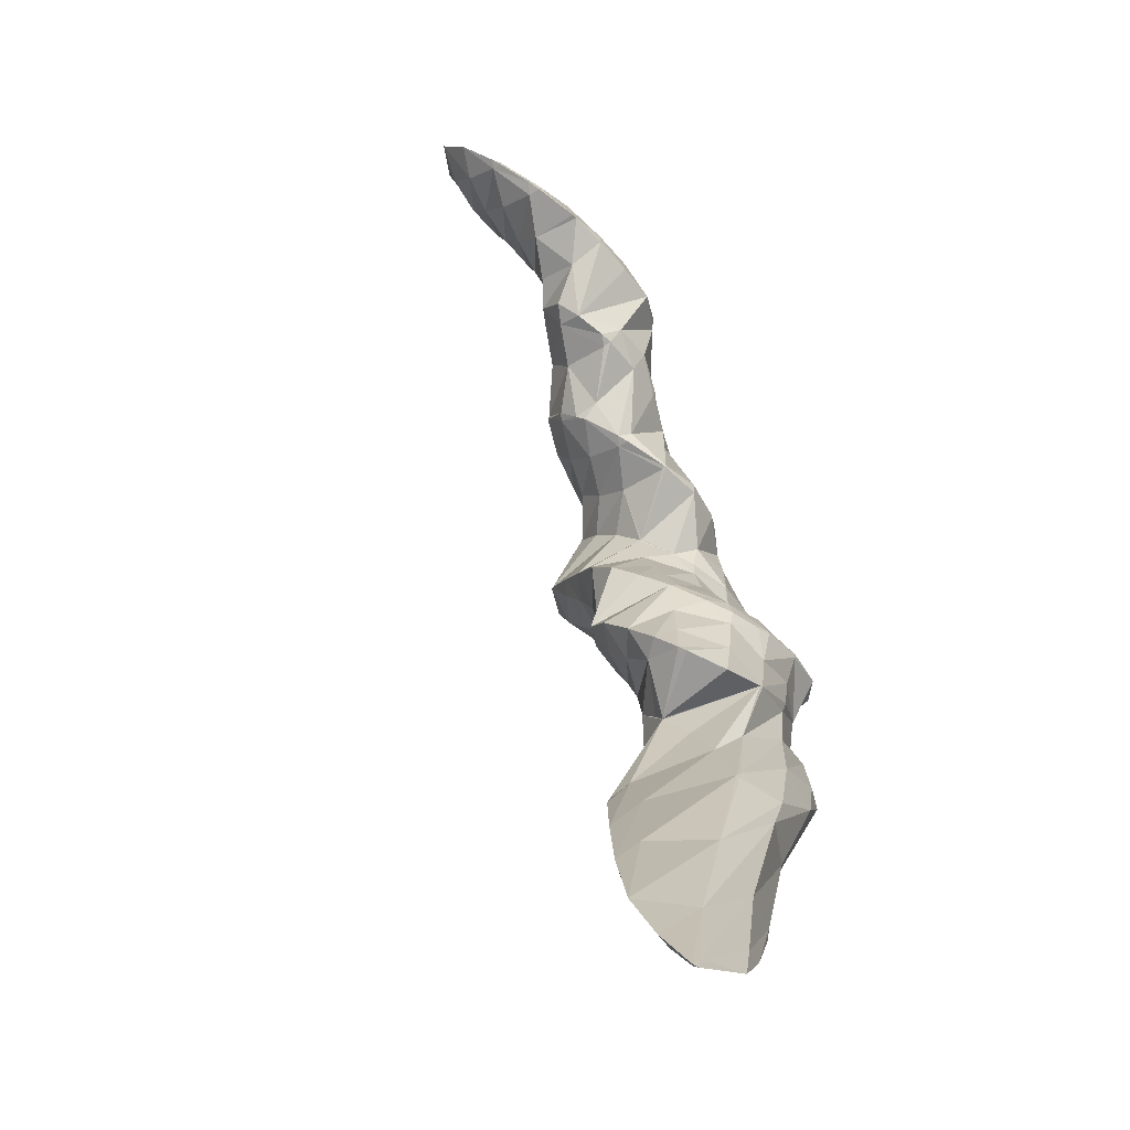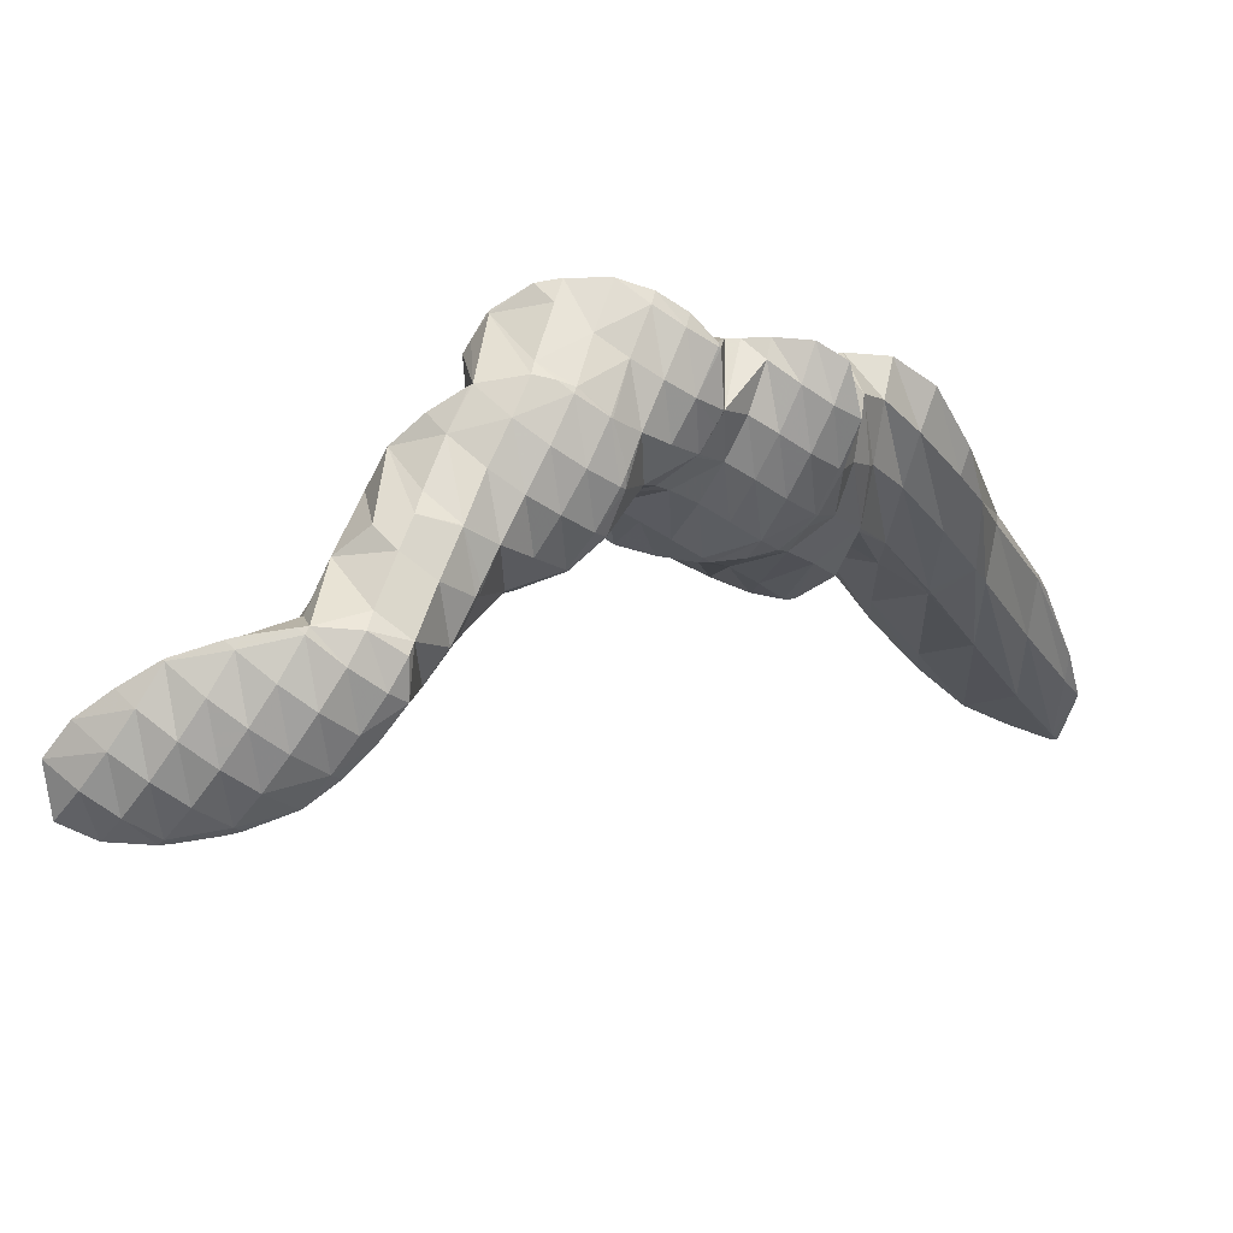
<metadata>
{"format":"obj","ext":"obj","renderer":"f3d","projection":"perspective","resolution":1024,"background":"white","views":[{"elev":59.1,"azim":34.8,"up":"+Y"},{"elev":-72.1,"azim":9.5,"up":"+Z"}]}
</metadata>
<code>
v 280.3 289.7 77.82
v 280.7 290.7 78.45
v 280.3 290 78.14
v 278.4 286.5 76.06
v 278.6 285.7 75.17
v 276.6 283 73.65
v 276.7 282.3 72.94
v 275.3 280.4 71.73
v 281.7 295.1 81.16
v 282 297.9 82.87
v 281.3 296.8 82.72
v 279.5 293.8 81.32
v 277.6 290.2 79.14
v 275.7 286.5 76.63
v 274.7 279.9 71.42
v 273.9 283 74.19
v 272.3 280.1 71.9
v 272.6 279 70.89
v 271.7 279.1 70.97
v 280.9 300.8 84.76
v 280.6 300.4 84.7
v 278.9 297.5 83.53
v 277 293.9 81.51
v 275 290.1 78.96
v 273.2 286.4 76.41
v 271.4 283.3 74.11
v 270.2 281.1 72.17
v 280.5 300.7 84.74
v 278.5 299.3 83.99
v 276.4 297.4 82.69
v 276.4 297.4 82.68
v 274.4 293.6 80.38
v 272.4 289.8 77.79
v 270.6 286.4 75.38
v 270.2 285.6 74.72
v 276.4 297.4 82.68
v 274.2 294.2 80.38
v 272.2 290.5 77.79
v 270.5 286.8 75.39
v 280.3 289.9 77.6
v 278.3 285.5 72.96
v 277.5 283.2 68.9
v 277.2 280.2 67.34
v 274.8 279.5 70.77
v 276 276.9 65.78
v 273.3 276.6 67.45
v 274.3 275.2 65
v 272.1 274.8 65.28
v 272.3 274.6 64.89
v 272 274.7 64.95
v 281.3 296.5 81.5
v 279.5 292.7 77.9
v 277.5 288 72.47
v 277 286.8 70.96
v 270.9 277.3 68.43
v 270 275.4 65.6
v 269.8 275.8 66
v 269.7 275.6 65.75
v 280.6 300.3 84.29
v 278.9 296.8 81.09
v 276.8 292.2 76.3
v 275 287.8 71.46
v 269.9 280.4 71.04
v 268.7 278.3 67.91
v 268 277.4 66.83
v 276.4 297.4 82.67
v 274.8 287.7 71.36
v 274.3 293 78.56
v 272.3 288.9 75.3
v 272.7 285.5 69.88
v 270.6 285.8 73.62
v 270.9 283.6 68.88
v 269.2 282.6 68.62
v 268.7 282 68.43
v 267.8 280.9 68.23
v 267.8 280.9 68.16
v 267.8 281 68.2
v 276.6 281.3 67.05
v 275 278.5 64.93
v 273.7 276.6 63.67
v 272.8 275.8 62
v 272.8 275.8 61.94
v 271.5 274.3 62.59
v 271.9 274.3 61.93
v 270.8 273.9 62.14
v 275.6 283.9 68.07
v 274 281 65.55
v 272.8 279.2 63.37
v 272.8 275.8 61.95
v 272.7 279 62.84
v 268.9 275 64.39
v 270.4 273.8 62.25
v 268 274.4 63.51
v 268.5 273.9 62.81
v 267.7 274.1 63.09
v 274.8 287.4 71.05
v 273.1 284 67.83
v 272 281.7 64.05
v 272 282 64.18
v 267.7 277.1 66.31
v 266.7 276.2 65.24
v 266.4 274.6 63.52
v 265.7 275.4 64.42
v 265.3 275 63.9
v 271.9 282.2 64.27
v 270.6 284.3 65.47
v 269.1 282.6 68.58
v 266.7 279.5 66.93
v 265.6 278.4 66.06
v 264.5 277.4 65.4
v 263.7 276.6 64.51
v 268.8 285.3 66.17
v 267.1 283.7 66.89
v 268.3 285.2 66.2
v 265.8 282.1 66.67
v 264.6 280.8 66.3
v 263.4 279.5 65.73
v 262.8 278.9 65.1
v 266.9 284.7 66.15
v 265.4 283.6 65.98
v 263.9 282.5 65.85
v 262.9 280.6 65.48
v 272.5 276.2 59.59
v 272.5 276.2 59.59
v 270.6 273.7 61.93
v 272.3 273.7 59.47
v 269.7 273.2 61.19
v 271.1 272.7 59.61
v 268.8 272.6 60.56
v 269.4 272.3 59.86
v 268.2 272.2 60.06
v 272 278.4 61.55
v 271.5 278.2 60.02
v 267.2 273.8 62.44
v 267.6 272.2 60.17
v 266.3 273.1 61.76
v 265.3 272.3 61.32
v 266 271.7 60.45
v 264.2 271.4 60.92
v 264.4 271.3 60.72
v 264 271.2 60.78
v 271.9 282 64.14
v 270.9 280.8 62.29
v 270.2 280.1 60.64
v 264.8 274.6 63.27
v 263.8 273.8 62.48
v 262.8 272.9 62.13
v 262.6 271.1 60.97
v 261.7 271.9 61.82
v 260.6 270.9 61.43
v 260.8 270.7 61.17
v 260.3 270.6 61.23
v 269.8 283.1 63.83
v 269.7 280.6 60.86
v 268.8 281.9 62.05
v 268.4 281.5 61.29
v 263.5 276.4 64.27
v 262.6 275.5 63.06
v 261.5 274.5 62.62
v 260.3 273.5 62.35
v 259.2 272.4 62.05
v 258.2 271.4 61.43
v 267.4 283.9 64.82
v 267.1 281.7 61.55
v 266.3 282.5 63.32
v 265.6 281.7 61.76
v 262.4 278.4 64.12
v 261.4 277.4 63.01
v 260.3 276.3 62.49
v 259.1 275.2 62.12
v 258 274 61.69
v 257.8 273.9 61.58
v 265.1 281.7 61.81
v 263.4 281.1 61.91
v 261.8 280.4 61.96
v 260.5 279.1 61.88
v 259.6 277.4 61.74
v 258.7 275.8 61.65
v 257.9 274.2 61.59
v 272.5 276.2 59.58
v 271.4 275.3 59.03
v 270.3 274.2 58.99
v 269.1 273.1 59.32
v 267.4 271.7 57.17
v 267.4 271.8 57.16
v 267.3 271.7 57.42
v 266 270.5 58.04
v 266.5 270.3 57.26
v 264.9 269.5 57.96
v 265.3 269.2 57.37
v 263.8 268.5 57.48
v 271.3 278.1 59.76
v 270.3 277.1 59.11
v 269.1 276 58.85
v 268 275 58.62
v 267.2 274.3 57.29
v 267.1 274.3 57.24
v 263.2 270.6 60.04
v 263.8 268.5 57.48
v 262.2 269.6 59.4
v 261.1 268.7 58.47
v 261.8 268.2 57.59
v 260.7 268.2 57.64
v 270.1 280 60.46
v 269 279 59.62
v 267.9 277.8 59.19
v 266.8 276.8 58.73
v 266.7 274.9 57.31
v 265.9 276 57.47
v 259.6 270 60.14
v 258.8 269 57.71
v 258.7 269.1 57.82
v 258.7 269.1 57.72
v 267.8 280.8 60.63
v 266.6 279.6 59.96
v 265.5 278.5 59.39
v 265.8 276.1 57.49
v 264.5 277.5 58.42
v 264 277 57.75
v 258.1 271.4 61.32
v 257.9 270 57.77
v 257.4 270.6 57.8
v 265.3 281.4 61.48
v 264.2 280.2 60.7
v 263 279 59.99
v 262.9 277.1 57.86
v 261.9 277.9 59.31
v 260.9 276.8 58.03
v 260.9 276.8 57.99
v 260.9 276.8 57.99
v 257.2 273.2 58.32
v 257.2 273.1 57.92
v 259.4 276 58.01
v 258.2 274.8 57.98
v 257.2 273.3 57.92
v 267.3 271.7 57.1
v 266.2 270.7 56.85
v 265 269.6 56.94
v 266.2 273.5 56.37
v 265.1 272.4 55.89
v 263.9 271.3 55.71
v 262.7 270.2 55.9
v 261.4 268.9 56.75
v 265.9 276 57.42
v 264.9 275.1 56.18
v 263.9 274.1 55.05
v 262.9 273 54.16
v 262.9 273.2 54.16
v 261.8 271.7 54.14
v 261.1 271.3 54.14
v 260.4 270.6 54.71
v 258.8 269.1 57.59
v 263.6 276.6 56.66
v 263.1 275.4 54.29
v 263 276 54.34
v 260.2 271 54.14
v 257.9 271 54.17
v 260.9 276.8 57.93
v 261.9 277.9 54.55
v 256.3 272.2 56.04
v 257.8 271 54.18
v 256 271.8 54.22
v 260.2 279 54.72
v 260.1 278.9 54.88
v 258.7 277.4 56.3
v 257.4 276.1 56.61
v 256.2 274.9 56.41
v 255.1 273.7 55.65
v 254.3 272.9 54.27
v 260 279.1 54.72
v 257.9 279.5 54.8
v 257.6 279.1 55.14
v 256.2 277.8 55.78
v 255 276.5 55.79
v 253.8 275.2 55.29
v 253.1 274.5 54.36
v 257.3 279.5 54.81
v 255.2 279.2 54.77
v 254.6 278.9 54.74
v 253.8 278.1 54.91
v 252.7 276.7 54.52
v 252.8 277 54.54
v 253.6 278.3 54.67
v 262.9 273.1 54.1
v 261.7 271.9 53.94
v 262.8 275.9 54.08
v 261.7 274.7 53.28
v 260.5 273.5 52.96
v 259.3 272.3 53.16
v 261.5 277.4 53.95
v 260.4 276.3 53
v 259.3 275.1 52.34
v 258.1 273.8 52.3
v 256.7 272.5 53.15
v 260.2 278.9 54.61
v 259.1 277.8 53.11
v 258.1 276.7 51.63
v 256.9 275.4 50.82
v 255.6 274.1 51.58
v 257.7 279.2 54.16
v 257.2 277.9 50.97
v 257 278.3 51.01
v 256.9 275.5 50.78
v 255.2 274.7 50.69
v 253.6 274.8 50.66
v 255.2 279.5 53.75
v 255.8 280 51.13
v 252.6 276.8 54.35
v 251.9 275.8 50.67
v 254.3 281.3 51.22
v 254.2 281.2 51.56
v 252.7 279.7 52.79
v 251.5 278.4 52.46
v 250.7 277.4 50.75
v 253.8 281.6 51.23
v 252.3 282 51.21
v 251.6 281.3 51.74
v 250.3 279.9 51.39
v 250 279.6 50.89
v 251 282 51.15
v 249.9 280.5 50.96
v 256.9 278.3 50.7
v 255.8 277 49.44
v 254.5 275.7 49.68
v 255.7 279.8 49.97
v 254.7 278.7 47.7
v 253.4 277.3 47.92
v 254.3 281.3 50.23
v 254.4 279 47.26
v 254.1 280.9 47.39
v 253.1 277.8 47.1
v 251.1 277.2 46.97
v 250.7 277.3 48.69
v 250.7 277.2 46.94
v 252.7 282.2 47.44
v 249.3 278.7 49.17
v 248.7 277.1 46.83
v 248.3 277.5 47.31
v 248 277.2 46.79
v 250.5 282.9 49.2
v 251.1 283.4 47.46
v 249.2 281.4 49.99
v 248 280.1 49.02
v 246.8 278.8 48.07
v 245.8 277.5 46.68
v 245.7 277.5 46.75
v 245.7 277.5 46.67
v 249.5 284.2 47.43
v 249.3 284.3 47.43
v 247.9 282.9 48.86
v 246.7 281.6 48.71
v 245.5 280.2 48.23
v 244.3 278.9 47.39
v 243.7 278.2 46.59
v 247.1 284.8 47.31
v 246.7 284.4 47.69
v 245.4 283 48.22
v 244.1 281.6 48.11
v 242.9 280.3 47.6
v 241.9 279.1 46.52
v 246.4 284.8 47.26
v 244.5 284.8 47.11
v 244.1 284.4 47.34
v 242.8 283 47.68
v 241.6 281.7 47.41
v 240.5 280.5 46.51
v 243.9 284.7 47.07
v 241.9 284.1 46.86
v 240.4 283 46.66
v 253.5 280.2 46.79
v 252.2 278.8 46.45
v 250.9 277.4 46.77
v 252.1 281.6 46.74
v 250.9 280.3 46.12
v 249.7 278.9 46.06
v 248.4 277.5 46.53
v 250.8 283 46.95
v 249.6 281.7 46.08
v 248.4 280.3 45.78
v 247.1 278.9 45.88
v 245.7 277.5 46.61
v 248.2 283.1 46.29
v 247 281.7 45.78
v 245.8 280.3 45.66
v 244.5 279 46.02
v 246.8 284.4 46.94
v 245.6 283.1 46.06
v 244.4 281.7 45.7
v 243.1 280.4 45.79
v 244.2 284.5 46.81
v 243 283.1 46.08
v 241.7 281.7 45.94
g foo
f 1 2 3
f 1 3 4
f 1 4 5
f 5 4 6
f 5 6 7
f 8 7 6
f 9 10 11
f 9 11 2
f 2 11 3
f 3 11 12
f 13 4 12
f 4 3 12
f 14 6 13
f 6 4 13
f 8 6 15
f 15 6 16
f 16 6 14
f 15 16 17
f 15 17 18
f 19 18 17
f 20 21 11
f 20 11 10
f 22 12 21
f 12 11 21
f 23 13 22
f 13 12 22
f 24 14 23
f 14 13 23
f 25 16 24
f 16 14 24
f 26 17 25
f 17 16 25
f 19 17 26
f 19 26 27
f 20 28 21
f 29 22 21
f 29 21 28
f 30 31 29
f 29 31 22
f 22 31 23
f 32 24 31
f 24 23 31
f 33 25 32
f 25 24 32
f 34 26 33
f 26 25 33
f 27 26 34
f 27 34 35
f 30 36 31
f 37 32 31
f 37 31 36
f 38 33 32
f 38 32 37
f 39 34 33
f 39 33 38
f 39 35 34
f 40 2 1
f 40 1 5
f 40 5 41
f 41 5 42
f 42 5 43
f 43 5 7
f 44 45 8
f 8 45 7
f 7 45 43
f 45 44 46
f 45 46 47
f 47 46 48
f 47 48 49
f 50 49 48
f 51 10 9
f 2 40 9
f 9 40 51
f 51 40 52
f 53 52 41
f 52 40 41
f 42 53 41
f 42 54 53
f 44 8 15
f 46 15 18
f 46 44 15
f 18 19 46
f 19 55 46
f 55 48 46
f 50 48 56
f 56 48 57
f 57 48 55
f 58 56 57
f 59 20 10
f 59 10 51
f 60 59 52
f 59 51 52
f 61 60 53
f 60 52 53
f 54 61 53
f 54 62 61
f 63 19 27
f 63 55 19
f 64 57 63
f 57 55 63
f 58 57 64
f 58 64 65
f 59 28 20
f 60 29 28
f 60 28 59
f 29 60 30
f 30 60 66
f 66 60 61
f 62 67 61
f 67 68 61
f 68 66 61
f 67 69 68
f 67 70 69
f 70 71 69
f 70 72 71
f 35 63 27
f 63 35 73
f 73 35 71
f 71 72 73
f 74 75 73
f 73 75 63
f 63 75 64
f 65 64 75
f 65 75 76
f 66 36 30
f 68 37 36
f 68 36 66
f 69 38 37
f 69 37 68
f 71 39 38
f 71 38 69
f 71 35 39
f 74 77 75
f 77 76 75
f 78 42 43
f 78 43 45
f 78 45 79
f 79 45 47
f 79 47 80
f 80 47 49
f 80 49 81
f 49 50 81
f 82 83 84
f 85 84 83
f 86 54 42
f 86 42 78
f 87 86 79
f 86 78 79
f 88 87 80
f 87 79 80
f 89 90 81
f 90 88 81
f 88 80 81
f 81 50 56
f 81 56 89
f 89 56 83
f 89 83 82
f 83 56 58
f 83 58 91
f 83 91 85
f 85 91 92
f 92 91 93
f 92 93 94
f 95 94 93
f 96 62 54
f 96 54 86
f 97 96 87
f 96 86 87
f 98 99 88
f 99 97 88
f 97 87 88
f 98 88 90
f 100 58 65
f 100 91 58
f 101 93 100
f 93 91 100
f 95 93 102
f 102 93 103
f 103 93 101
f 104 102 103
f 96 67 62
f 97 70 67
f 97 67 96
f 99 105 97
f 97 105 70
f 70 105 72
f 106 107 105
f 107 73 105
f 73 72 105
f 107 74 73
f 108 65 76
f 108 100 65
f 109 101 108
f 101 100 108
f 110 103 109
f 103 101 109
f 104 103 110
f 104 110 111
f 106 112 107
f 113 77 74
f 113 74 107
f 113 107 114
f 114 107 112
f 76 77 108
f 77 113 108
f 113 115 108
f 116 109 115
f 109 108 115
f 117 110 116
f 110 109 116
f 111 110 117
f 111 117 118
f 114 119 113
f 120 115 113
f 120 113 119
f 121 116 115
f 121 115 120
f 122 117 116
f 122 116 121
f 122 118 117
f 123 124 82
f 123 82 84
f 125 126 85
f 85 126 84
f 84 126 123
f 126 125 127
f 126 127 128
f 128 127 129
f 128 129 130
f 131 130 129
f 132 90 89
f 132 89 133
f 89 82 133
f 82 124 133
f 125 85 92
f 127 92 94
f 127 125 92
f 94 95 127
f 95 134 127
f 134 129 127
f 131 129 135
f 135 129 136
f 136 129 134
f 135 136 137
f 135 137 138
f 138 137 139
f 138 139 140
f 141 140 139
f 142 99 98
f 90 132 98
f 98 132 142
f 142 132 143
f 133 143 132
f 133 144 143
f 134 95 102
f 102 104 134
f 104 145 134
f 145 136 134
f 146 137 145
f 137 136 145
f 147 139 146
f 139 137 146
f 141 139 148
f 148 139 149
f 149 139 147
f 148 149 150
f 148 150 151
f 152 151 150
f 142 105 99
f 105 142 106
f 106 142 153
f 153 142 143
f 144 154 143
f 154 155 143
f 155 153 143
f 156 155 154
f 157 104 111
f 157 145 104
f 158 146 157
f 146 145 157
f 159 147 158
f 147 146 158
f 160 149 159
f 149 147 159
f 161 150 160
f 150 149 160
f 152 150 161
f 152 161 162
f 153 112 106
f 112 153 114
f 114 153 163
f 163 153 155
f 156 164 155
f 164 165 155
f 165 163 155
f 166 165 164
f 167 111 118
f 167 157 111
f 168 158 167
f 158 157 167
f 169 159 168
f 159 158 168
f 170 160 169
f 160 159 169
f 171 161 170
f 161 160 170
f 162 161 171
f 162 171 172
f 163 119 114
f 165 120 119
f 165 119 163
f 166 173 165
f 165 173 120
f 120 173 121
f 121 173 122
f 173 174 122
f 118 122 167
f 167 122 175
f 175 122 174
f 176 168 167
f 176 167 175
f 177 169 168
f 177 168 176
f 178 170 169
f 178 169 177
f 179 171 170
f 179 170 178
f 179 172 171
f 180 124 123
f 180 123 126
f 180 126 181
f 181 126 128
f 181 128 182
f 182 128 130
f 182 130 183
f 183 130 131
f 184 185 186
f 184 186 187
f 184 187 188
f 188 187 189
f 188 189 190
f 191 190 189
f 192 133 124
f 192 124 180
f 193 192 181
f 192 180 181
f 194 193 182
f 193 181 182
f 195 194 183
f 194 182 183
f 135 196 131
f 131 196 183
f 183 196 195
f 196 185 197
f 185 196 135
f 185 135 186
f 138 186 135
f 187 138 140
f 187 186 138
f 140 141 187
f 141 198 187
f 198 189 187
f 191 189 199
f 199 189 200
f 200 189 198
f 199 200 201
f 199 201 202
f 203 202 201
f 204 144 133
f 204 133 192
f 205 204 193
f 204 192 193
f 206 205 194
f 205 193 194
f 207 206 195
f 206 194 195
f 208 209 196
f 209 207 196
f 207 195 196
f 208 196 197
f 198 141 148
f 200 148 151
f 200 198 148
f 151 152 200
f 152 210 200
f 210 201 200
f 203 201 211
f 211 201 212
f 212 201 210
f 213 211 212
f 204 154 144
f 154 204 156
f 156 204 214
f 214 204 205
f 215 214 206
f 214 205 206
f 216 215 207
f 215 206 207
f 209 217 207
f 217 218 207
f 218 216 207
f 219 218 217
f 220 152 162
f 220 210 152
f 221 212 222
f 222 212 220
f 220 212 210
f 221 213 212
f 214 164 156
f 164 214 166
f 166 214 223
f 223 214 215
f 224 223 216
f 223 215 216
f 225 224 218
f 224 216 218
f 219 226 218
f 226 227 218
f 227 225 218
f 226 228 227
f 226 229 228
f 230 228 229
f 231 162 172
f 231 220 162
f 222 220 231
f 222 231 232
f 223 173 166
f 224 174 173
f 224 173 223
f 225 175 174
f 225 174 224
f 227 176 175
f 227 175 225
f 228 177 176
f 228 176 227
f 230 233 228
f 228 233 177
f 177 233 178
f 178 233 179
f 233 234 179
f 172 179 231
f 231 179 235
f 235 179 234
f 235 232 231
f 236 185 184
f 236 184 188
f 236 188 237
f 237 188 190
f 237 190 238
f 238 190 191
f 239 197 185
f 239 185 236
f 240 239 237
f 239 236 237
f 241 240 238
f 240 237 238
f 199 242 191
f 191 242 238
f 238 242 241
f 242 199 202
f 242 202 243
f 243 202 203
f 244 209 208
f 197 239 208
f 208 239 244
f 244 239 245
f 246 245 240
f 245 239 240
f 247 248 241
f 248 246 241
f 246 240 241
f 249 241 242
f 249 247 241
f 250 249 251
f 249 242 251
f 242 243 251
f 211 252 203
f 203 252 243
f 243 252 251
f 252 211 213
f 244 217 209
f 217 244 219
f 219 244 253
f 253 244 245
f 254 255 246
f 255 253 246
f 253 245 246
f 254 246 248
f 250 251 256
f 257 221 222
f 221 257 252
f 252 257 256
f 256 251 252
f 252 213 221
f 253 226 219
f 226 258 229
f 258 226 259
f 259 226 253
f 253 255 259
f 258 230 229
f 260 261 232
f 261 257 232
f 257 222 232
f 262 261 260
f 263 264 258
f 263 258 259
f 233 230 265
f 230 258 265
f 258 264 265
f 265 234 233
f 265 266 234
f 266 235 234
f 266 267 235
f 232 235 260
f 235 267 260
f 267 268 260
f 262 260 268
f 262 268 269
f 263 270 264
f 271 272 270
f 270 272 264
f 264 272 265
f 273 266 272
f 266 265 272
f 274 267 273
f 267 266 273
f 275 268 274
f 268 267 274
f 269 268 275
f 269 275 276
f 271 277 272
f 278 273 272
f 278 272 277
f 279 280 278
f 278 280 273
f 273 280 274
f 281 275 282
f 282 275 280
f 280 275 274
f 281 276 275
f 279 283 280
f 283 282 280
f 284 248 247
f 284 247 249
f 284 249 285
f 285 249 250
f 286 255 254
f 248 284 254
f 254 284 286
f 286 284 287
f 288 287 285
f 287 284 285
f 256 289 250
f 250 289 285
f 285 289 288
f 289 256 257
f 290 259 255
f 290 255 286
f 291 290 287
f 290 286 287
f 292 291 288
f 291 287 288
f 293 292 289
f 292 288 289
f 261 294 257
f 257 294 289
f 289 294 293
f 294 261 262
f 295 263 259
f 295 259 290
f 296 295 291
f 295 290 291
f 297 296 292
f 296 291 292
f 298 297 293
f 297 292 293
f 299 298 294
f 298 293 294
f 294 262 269
f 294 269 299
f 295 270 263
f 270 295 271
f 271 295 300
f 300 295 296
f 301 302 297
f 302 300 297
f 300 296 297
f 303 297 298
f 303 301 297
f 304 298 299
f 304 303 298
f 299 269 304
f 304 269 305
f 305 269 276
f 300 277 271
f 277 306 278
f 306 277 307
f 307 277 300
f 300 302 307
f 306 279 278
f 308 281 282
f 308 309 281
f 281 309 276
f 276 309 305
f 310 311 306
f 310 306 307
f 283 279 312
f 279 306 312
f 306 311 312
f 282 283 308
f 283 312 308
f 312 313 308
f 309 308 313
f 309 313 314
f 310 315 311
f 316 317 315
f 315 317 311
f 311 317 312
f 318 313 317
f 313 312 317
f 314 313 318
f 314 318 319
f 316 320 317
f 321 318 317
f 321 317 320
f 321 319 318
f 322 302 301
f 322 301 303
f 322 303 323
f 323 303 304
f 323 304 324
f 324 304 305
f 325 307 302
f 325 302 322
f 326 325 323
f 325 322 323
f 327 326 324
f 326 323 324
f 324 305 309
f 324 309 327
f 328 310 307
f 328 307 325
f 329 330 326
f 330 328 326
f 328 325 326
f 331 326 327
f 331 329 326
f 327 332 331
f 332 327 309
f 332 309 333
f 314 333 309
f 334 332 333
f 328 315 310
f 315 328 316
f 328 330 316
f 330 335 316
f 336 314 319
f 336 333 314
f 334 333 337
f 337 333 338
f 338 333 336
f 339 337 338
f 320 316 340
f 340 316 341
f 341 316 335
f 340 321 320
f 340 342 321
f 319 321 336
f 321 342 336
f 342 343 336
f 344 338 343
f 338 336 343
f 339 338 345
f 345 338 346
f 346 338 344
f 347 345 346
f 341 348 340
f 349 350 348
f 348 350 340
f 340 350 342
f 351 343 350
f 343 342 350
f 352 344 351
f 344 343 351
f 353 346 352
f 346 344 352
f 347 346 353
f 347 353 354
f 355 356 350
f 355 350 349
f 357 351 356
f 351 350 356
f 358 352 357
f 352 351 357
f 359 353 358
f 353 352 358
f 354 353 359
f 354 359 360
f 355 361 356
f 362 363 361
f 361 363 356
f 356 363 357
f 364 358 363
f 358 357 363
f 365 359 364
f 359 358 364
f 360 359 365
f 360 365 366
f 362 367 363
f 368 364 363
f 368 363 367
f 369 365 364
f 369 364 368
f 369 366 365
f 370 330 329
f 370 329 331
f 370 331 371
f 371 331 332
f 371 332 372
f 372 332 334
f 373 335 330
f 373 330 370
f 374 373 371
f 373 370 371
f 375 374 372
f 374 371 372
f 337 376 334
f 334 376 372
f 372 376 375
f 376 337 339
f 377 341 335
f 377 335 373
f 378 377 374
f 377 373 374
f 379 378 375
f 378 374 375
f 380 379 376
f 379 375 376
f 345 381 339
f 339 381 376
f 376 381 380
f 381 345 347
f 377 348 341
f 348 377 349
f 349 377 382
f 382 377 378
f 383 382 379
f 382 378 379
f 384 383 380
f 383 379 380
f 385 384 381
f 384 380 381
f 381 347 354
f 381 354 385
f 386 355 349
f 386 349 382
f 387 386 383
f 386 382 383
f 388 387 384
f 387 383 384
f 389 388 385
f 388 384 385
f 385 354 360
f 385 360 389
f 386 361 355
f 361 386 362
f 362 386 390
f 390 386 387
f 391 390 388
f 390 387 388
f 392 391 389
f 391 388 389
f 389 360 366
f 389 366 392
f 390 367 362
f 391 368 367
f 391 367 390
f 392 369 368
f 392 368 391
f 392 366 369
g

</code>
